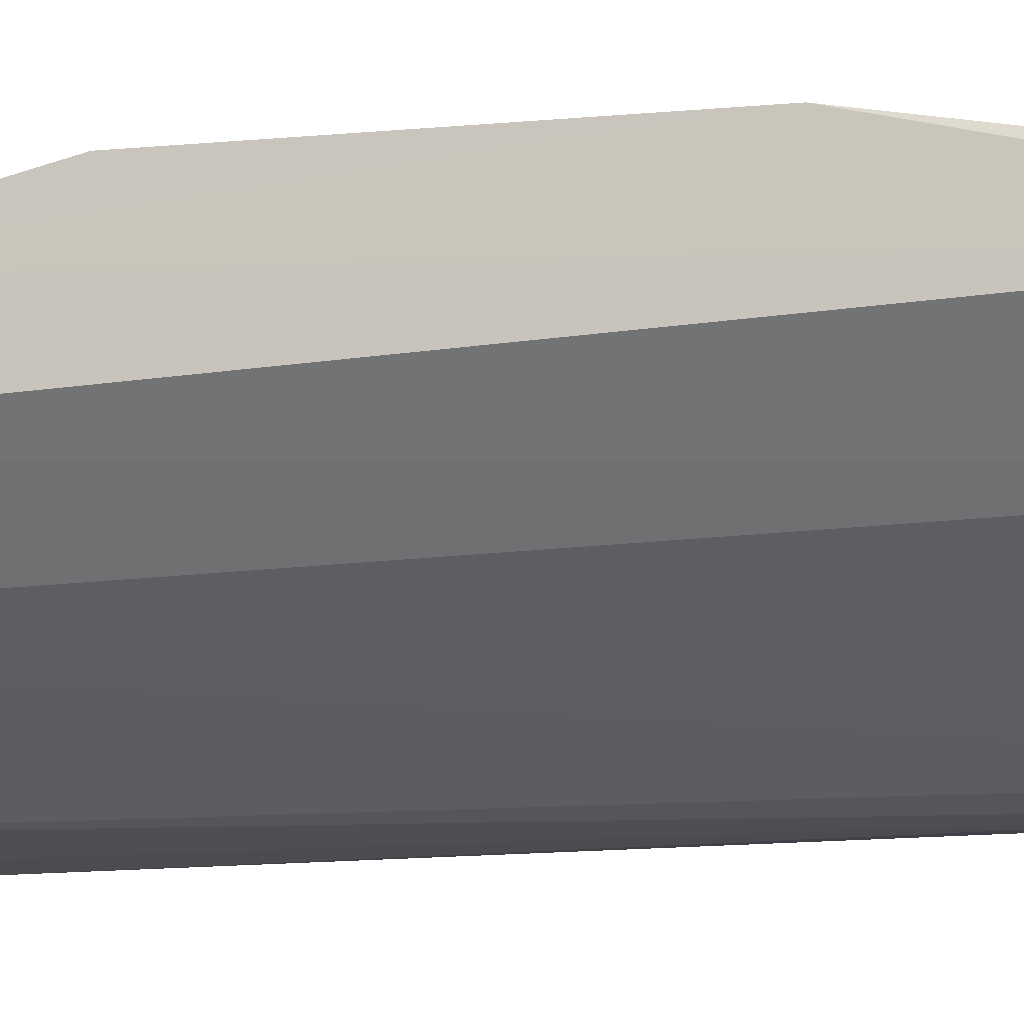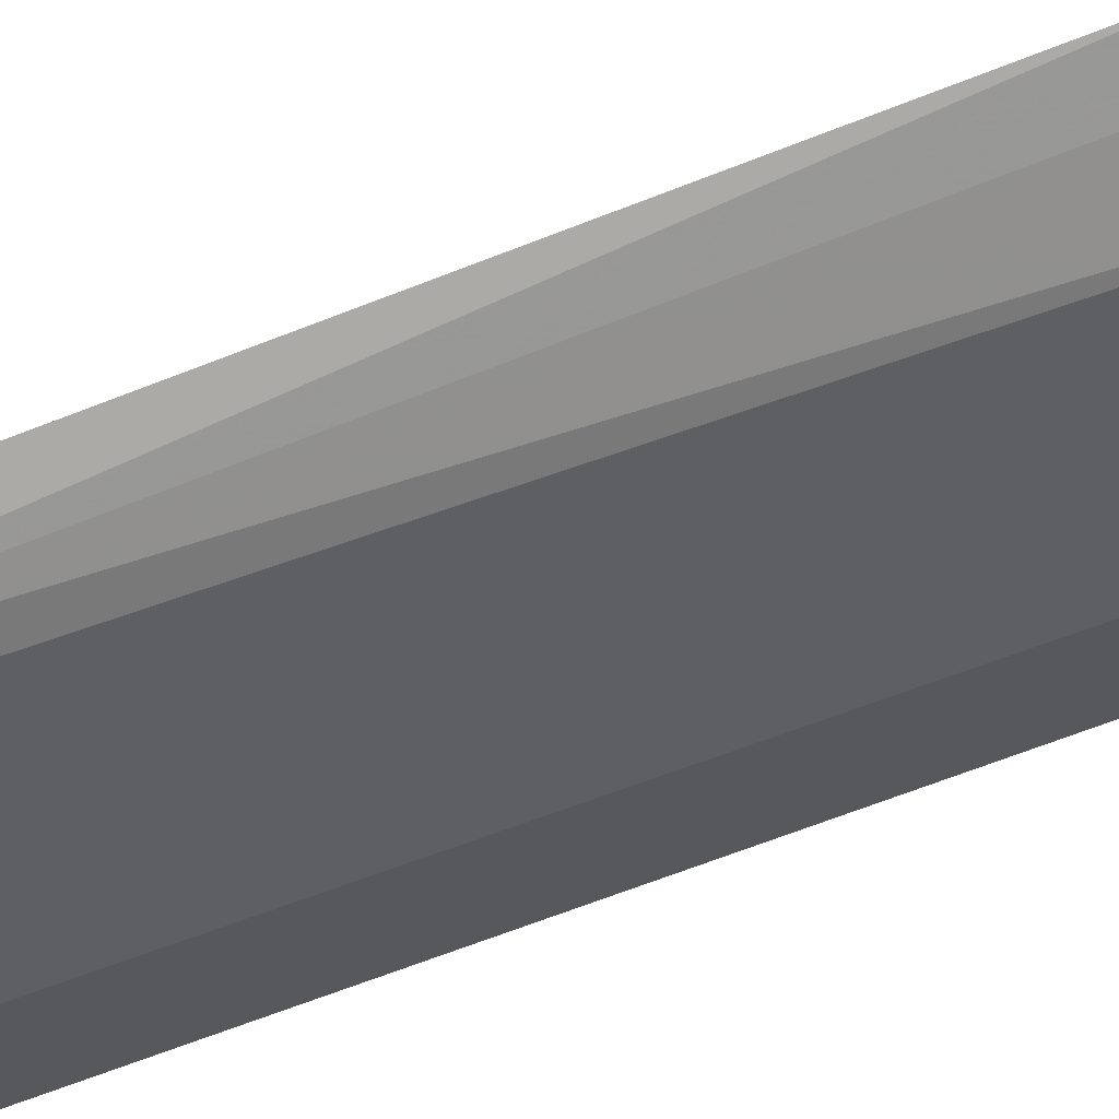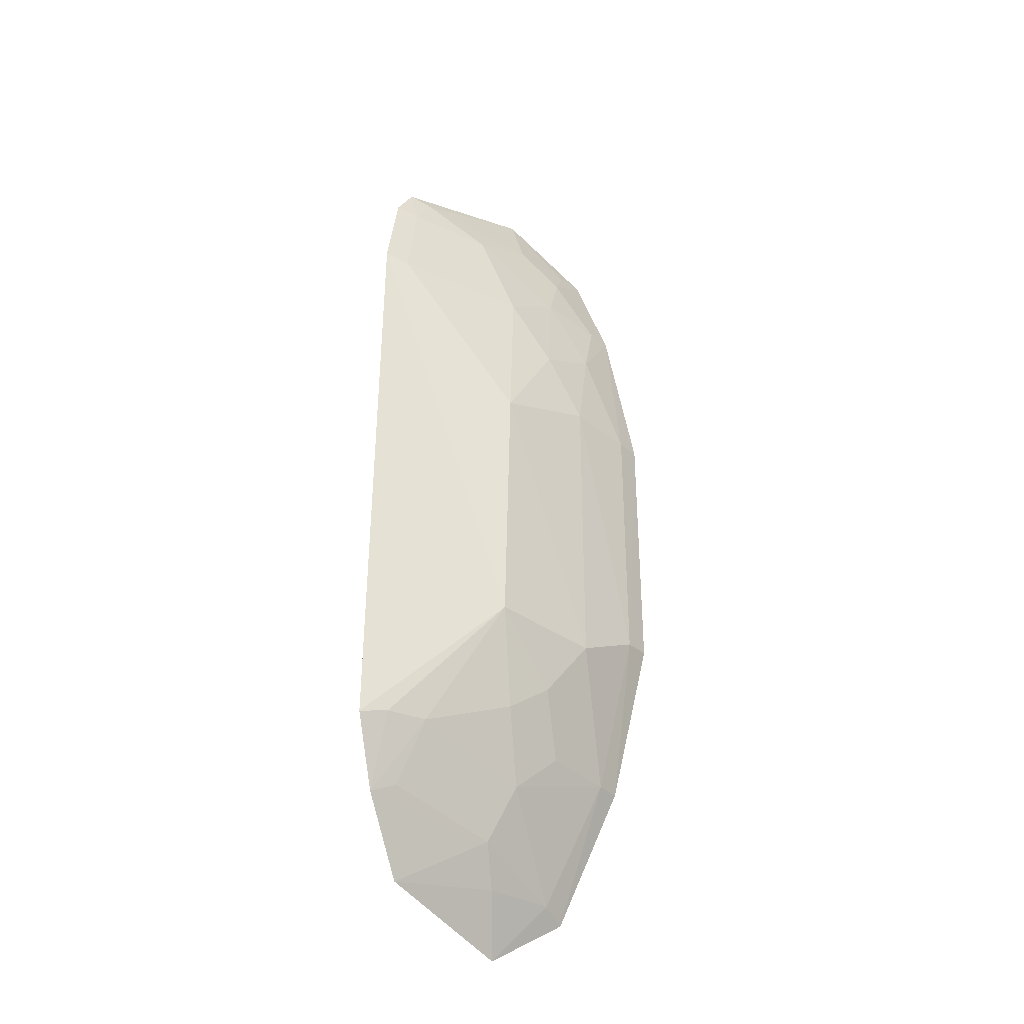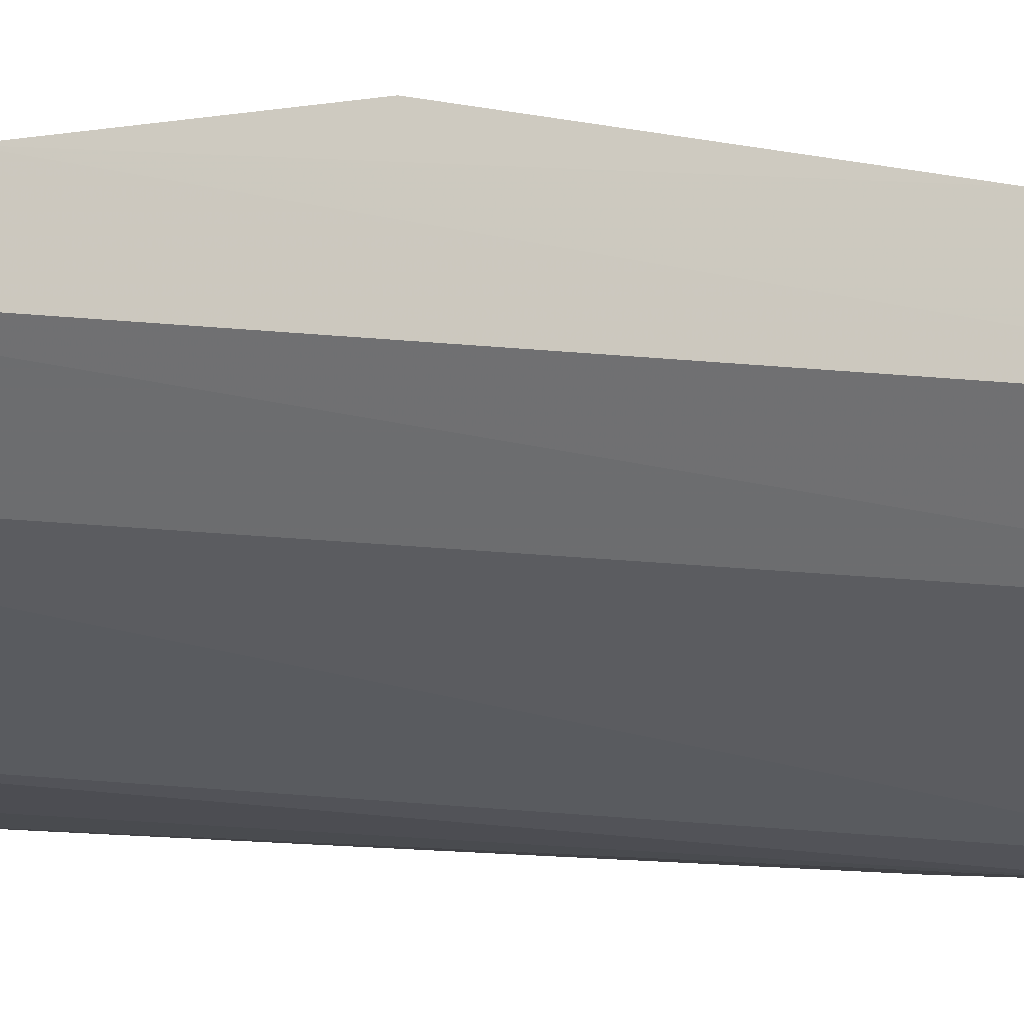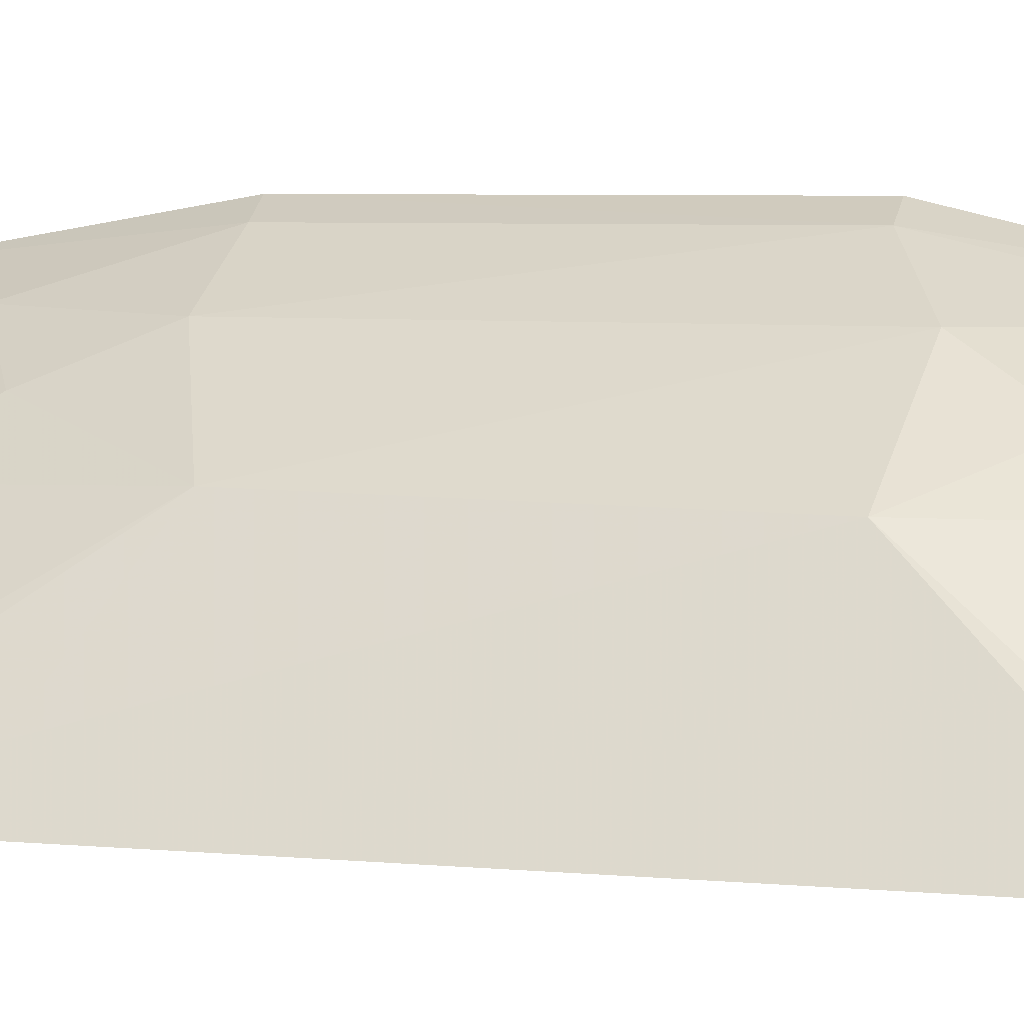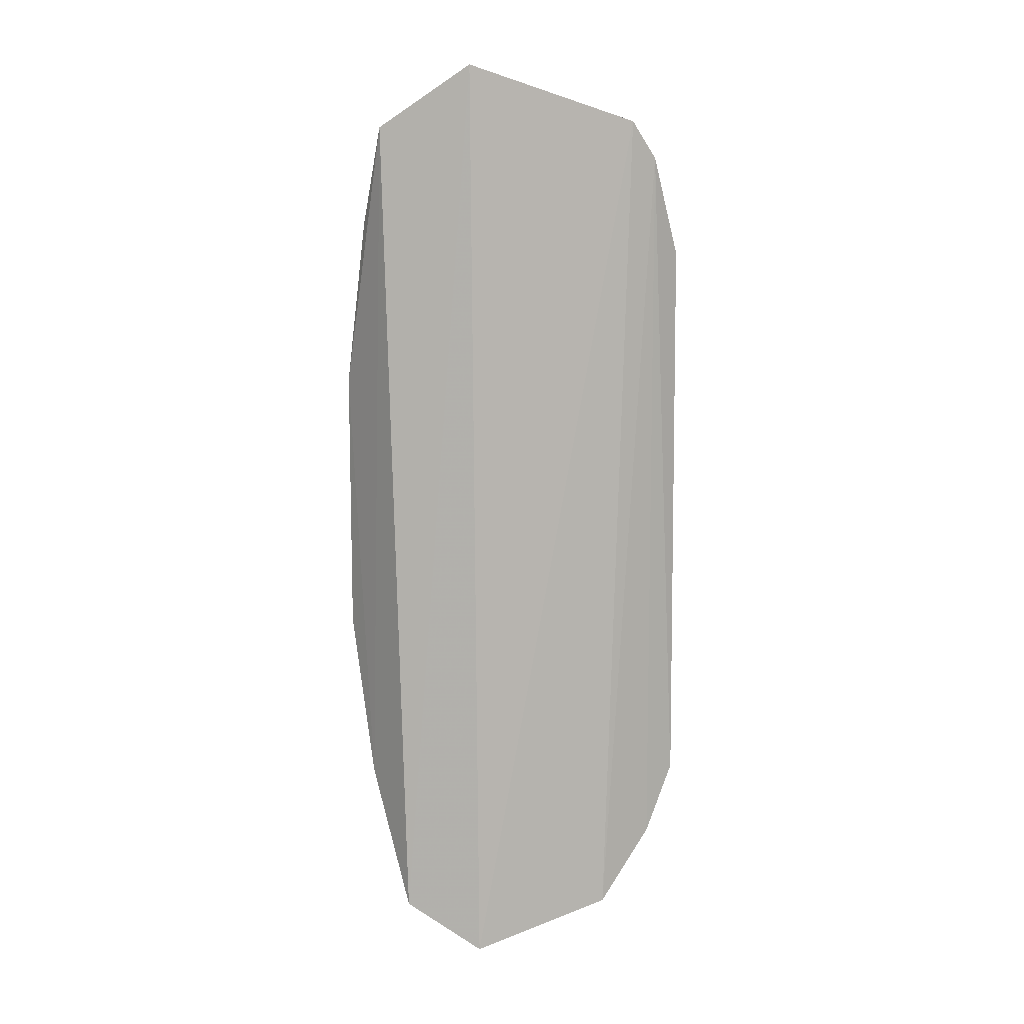
<metadata>
{"format":"obj","ext":"obj","renderer":"f3d","projection":"perspective","resolution":1024,"background":"white","views":[{"elev":-10.0,"azim":106.0,"up":"+Z"},{"elev":-73.1,"azim":-68.8,"up":"+Z"},{"elev":-32.4,"azim":-75.8,"up":"+Y"},{"elev":-9.8,"azim":60.1,"up":"+Z"},{"elev":4.9,"azim":-73.5,"up":"+Z"},{"elev":11.0,"azim":139.4,"up":"+Y"}]}
</metadata>
<code>
v -0.2468 -0.223 0.4093
v -0.2238 -0.2017 0.435
v -0.3071 -0.08097 0.4303
v -0.2515 0.193 0.4199
v -0.2246 0.04883 0.4786
v -0.3423 0.1084 0.3784
v -0.2768 -0.1556 0.4279
v -0.2236 0.1657 0.45
v -0.342 -0.1427 0.3759
v -0.3159 0.1686 0.3813
v -0.3056 0.03286 0.4324
v -0.265 -0.1976 0.4138
v -0.2248 -0.06867 0.479
v -0.2241 -0.1411 0.4622
v -0.3211 -0.1398 0.3989
v -0.3269 0.1522 0.3779
v -0.3013 -0.2037 0.3809
v -0.2908 0.1046 0.4302
v -0.2363 -0.1966 0.4316
v -0.2647 -0.08376 0.4584
v -0.2925 -0.1236 0.4291
v -0.3342 -0.14 0.386
v -0.3272 -0.1729 0.3772
v -0.2777 -0.1803 0.4151
v -0.2631 0.1634 0.4284
v -0.2918 0.149 0.4136
v -0.3353 0.1056 0.3871
v -0.2651 0.04852 0.4584
v -0.2351 -0.1409 0.4577
v -0.2787 -0.1104 0.443
v -0.3198 -0.1681 0.3862
v -0.237 0.121 0.4602
v -0.2363 0.1637 0.444
v -0.3202 0.15 0.3861
v -0.2632 0.123 0.4436
v -0.3093 0.1652 0.3898
v -0.2781 0.07719 0.4458
v -0.2371 -0.06951 0.4742
v -0.2633 -0.1383 0.443
v -0.2511 0.09156 0.4594
v -0.2255 0.122 0.4655
v -0.2492 0.1478 0.4441
v -0.2366 0.04755 0.4738
f 2 1 4
f 8 2 4
f 9 3 6
f 10 4 1
f 11 6 3
f 14 8 5
f 14 2 8
f 14 5 13
f 16 9 6
f 17 10 1
f 17 16 10
f 17 1 12
f 19 12 1
f 19 1 2
f 20 11 3
f 21 15 7
f 21 3 15
f 22 15 3
f 22 3 9
f 23 9 16
f 23 16 17
f 23 22 9
f 23 15 22
f 24 17 12
f 24 23 17
f 24 19 7
f 24 12 19
f 27 6 11
f 27 11 18
f 28 11 20
f 29 7 19
f 29 19 2
f 29 2 14
f 30 20 3
f 30 3 21
f 30 29 20
f 30 21 7
f 31 24 7
f 31 7 15
f 31 15 23
f 31 23 24
f 33 8 4
f 33 4 25
f 34 10 16
f 34 16 6
f 34 6 27
f 34 27 18
f 34 18 26
f 35 26 18
f 36 26 25
f 36 25 4
f 36 4 10
f 36 34 26
f 36 10 34
f 37 18 11
f 37 11 28
f 37 35 18
f 38 28 20
f 38 13 5
f 38 20 29
f 38 29 14
f 38 14 13
f 39 30 7
f 39 7 29
f 39 29 30
f 40 37 28
f 40 32 35
f 40 35 37
f 41 5 8
f 41 32 40
f 42 8 33
f 42 41 8
f 42 32 41
f 42 33 25
f 42 35 32
f 42 25 26
f 42 26 35
f 43 38 5
f 43 28 38
f 43 40 28
f 43 41 40
f 43 5 41

</code>
